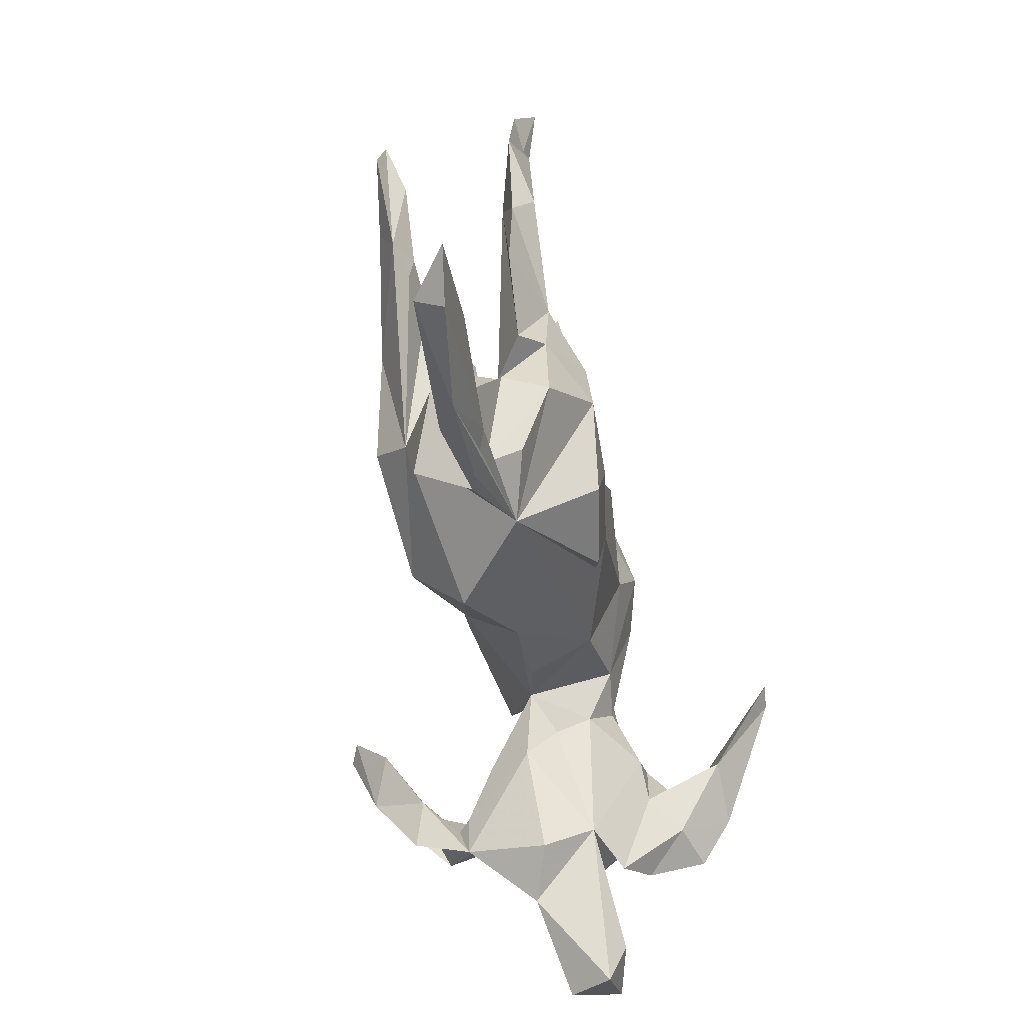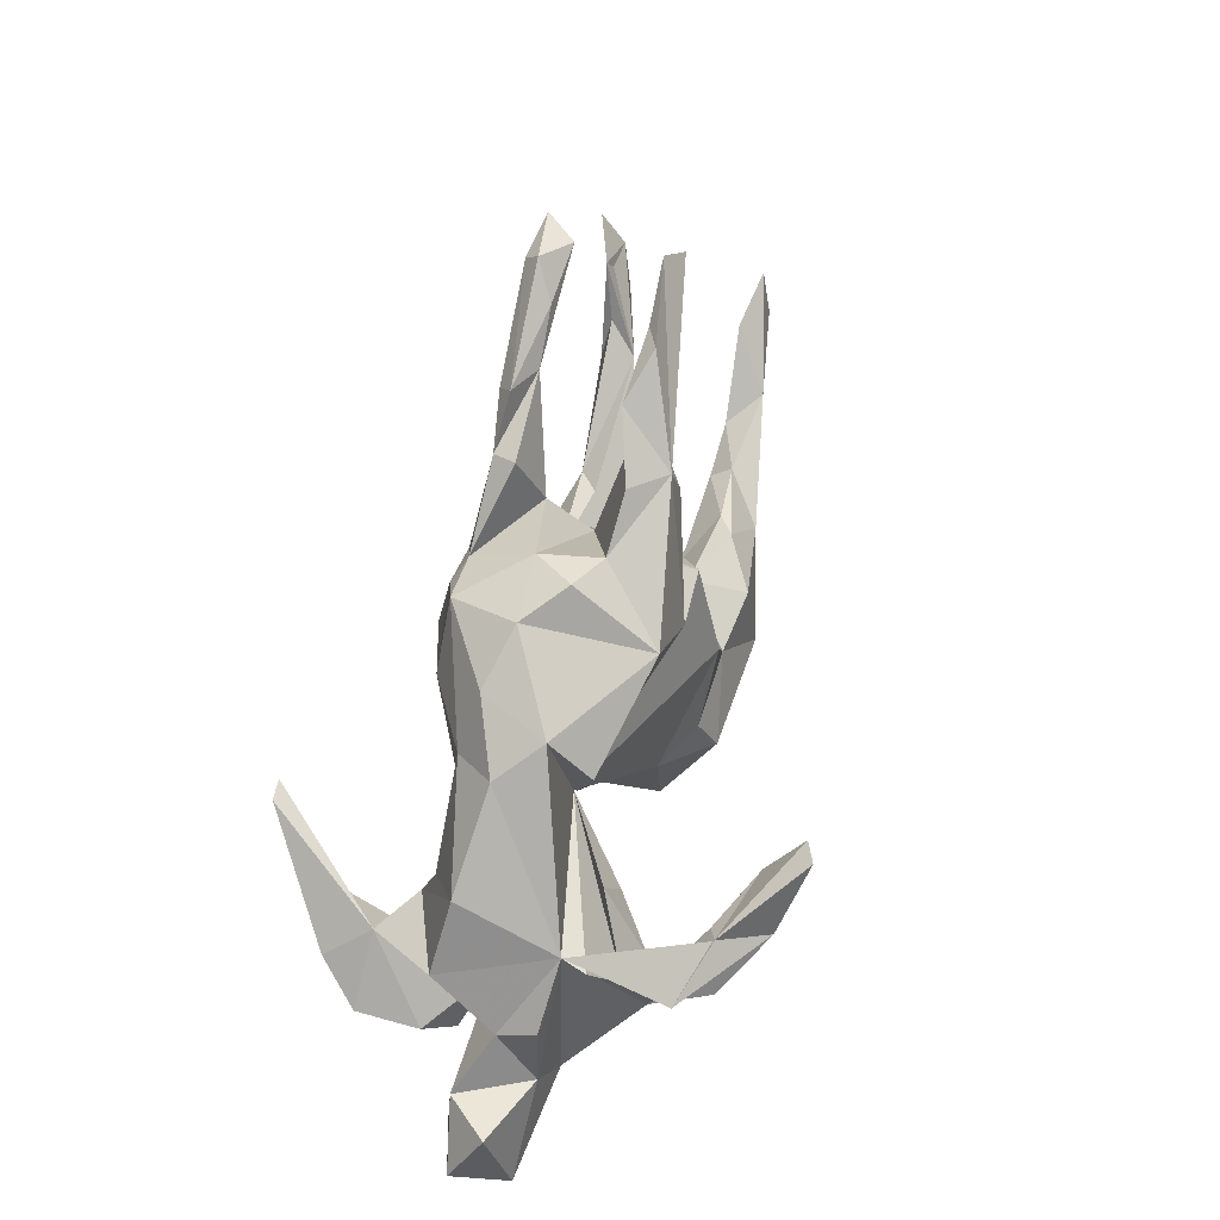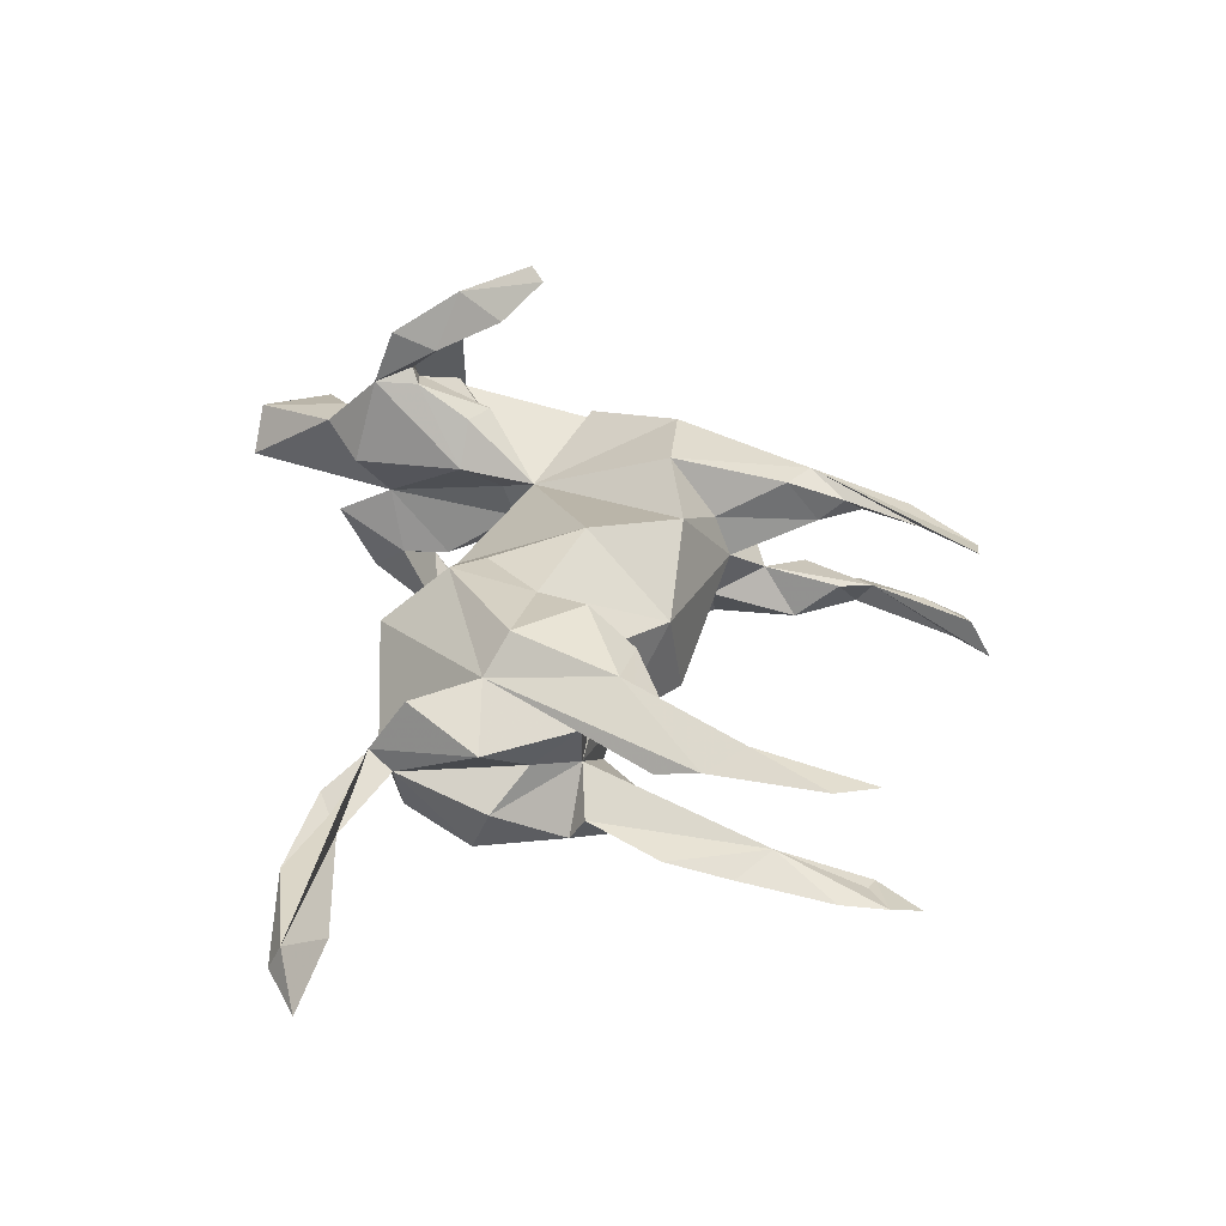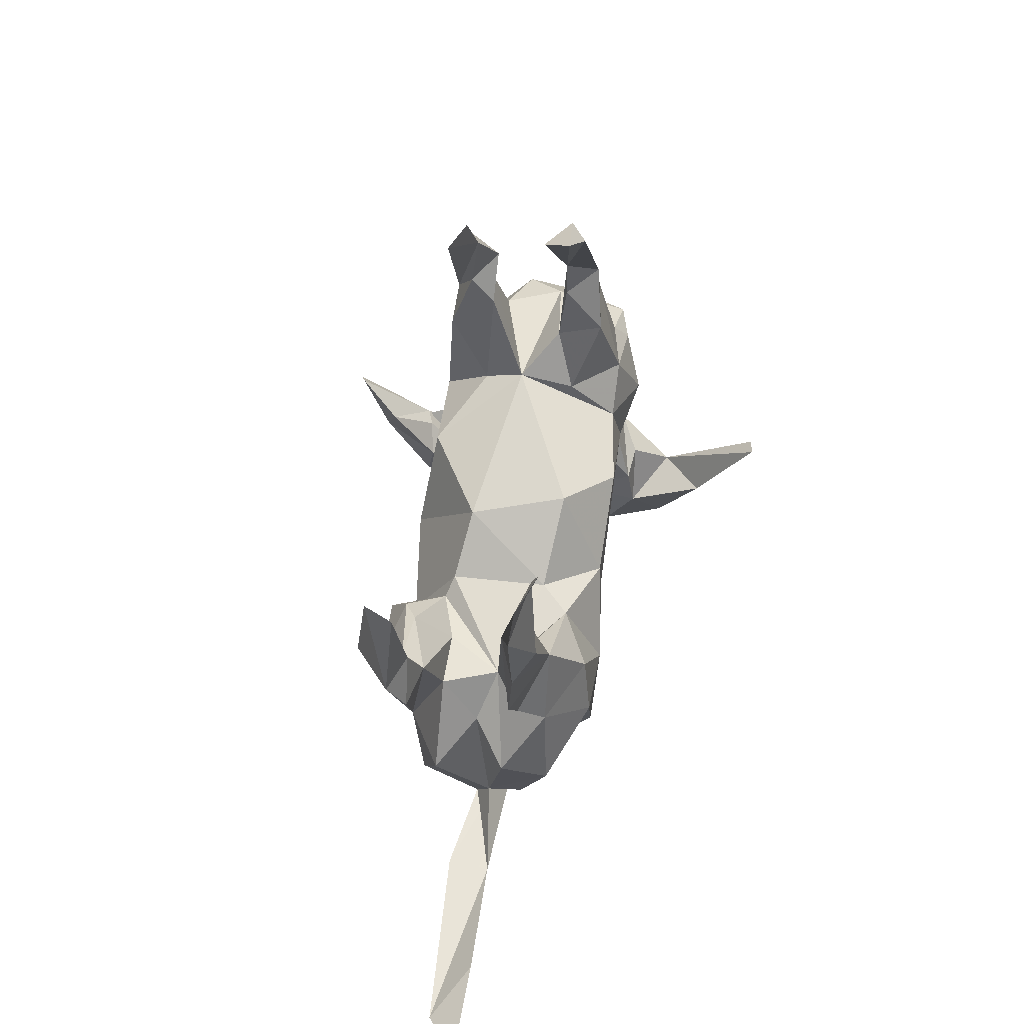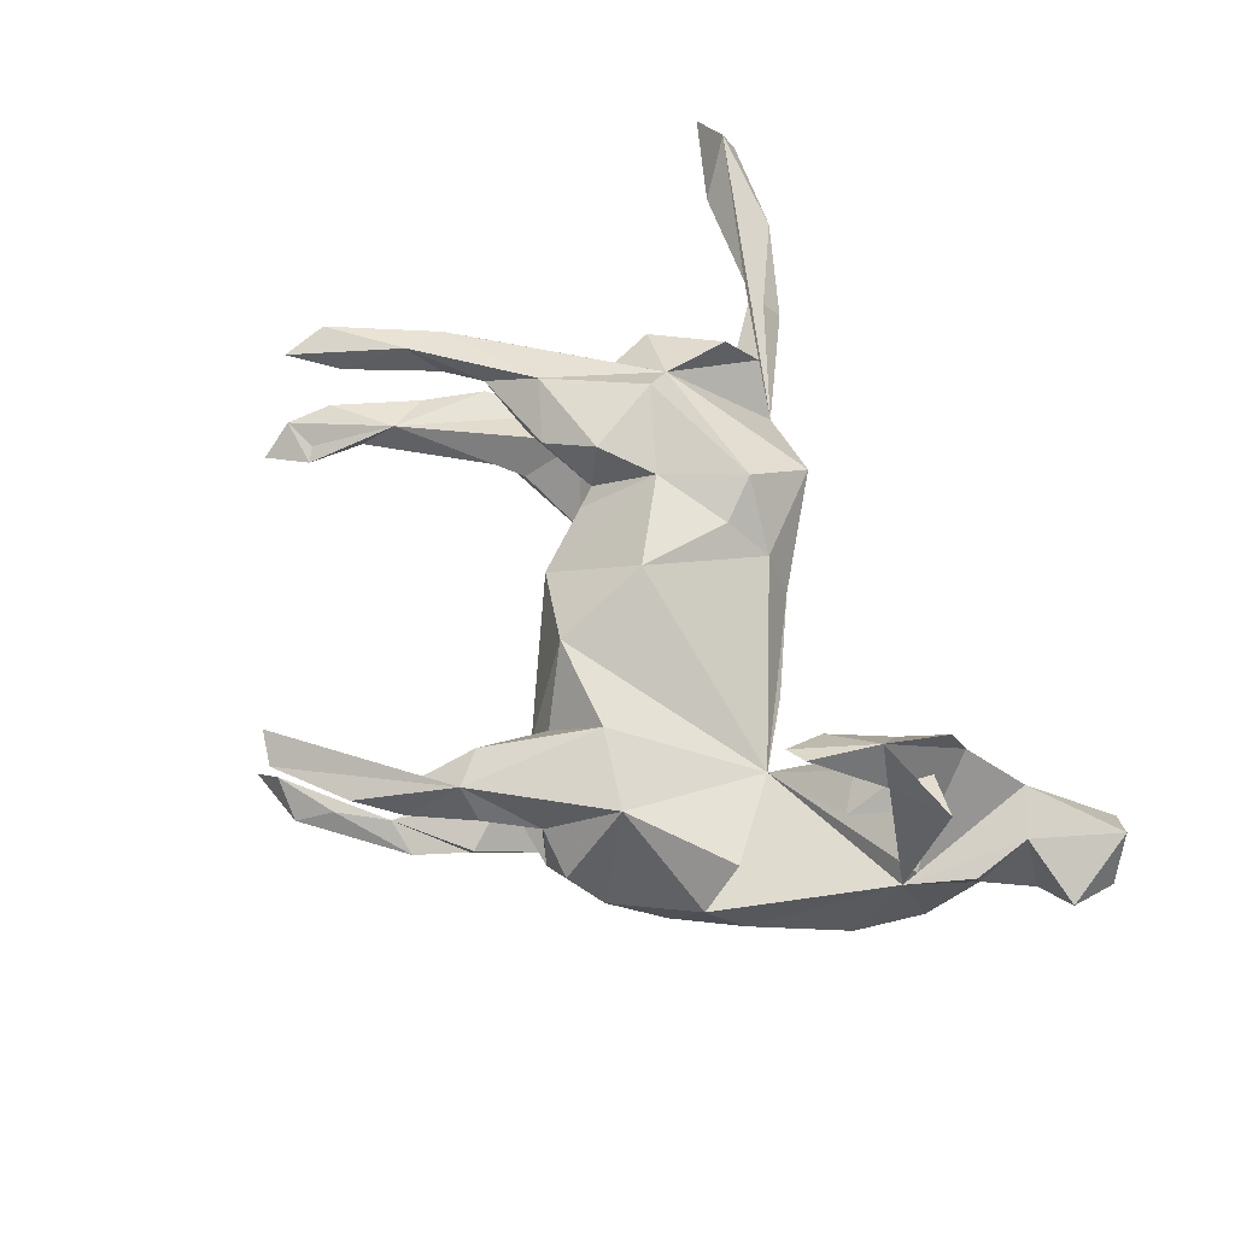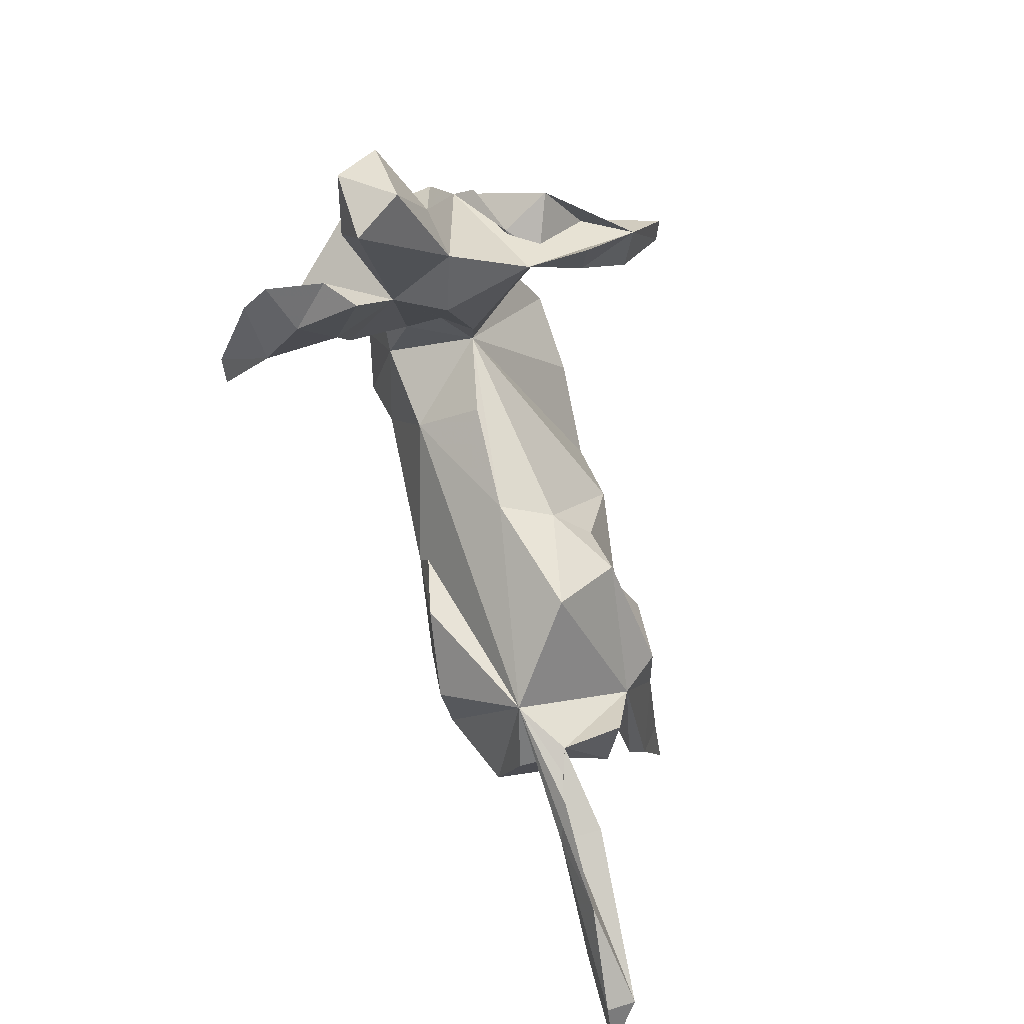
<metadata>
{"format":"obj","ext":"obj","renderer":"f3d","projection":"perspective","resolution":1024,"background":"white","views":[{"elev":-61.6,"azim":101.1,"up":"+Y"},{"elev":35.5,"azim":-76.3,"up":"+Y"},{"elev":36.1,"azim":78.8,"up":"+Z"},{"elev":36.7,"azim":101.2,"up":"+Y"},{"elev":68.9,"azim":-119.6,"up":"+Z"},{"elev":-70.3,"azim":-73.5,"up":"+Y"}]}
</metadata>
<code>
v 0.7355 -0.4725 -0.02469
v 0.7267 -0.4295 0.000796
v 0.6148 -0.4456 -0.02332
v 0.6223 -0.4295 0.01359
v 0.6858 -0.4252 -0.03472
v 0.474 -0.4179 -0.003011
v 0.2253 -0.2737 -0.03347
v 0.5671 -0.373 -0.03545
v 0.4009 -0.3457 -0.02529
v 0.3435 -0.3572 -0.002773
v 0.4058 -0.3345 0.03039
v 0.2927 -0.2926 0.01215
v 0.315 -0.266 -0.01035
v 0.3641 -0.1781 -0.1045
v 0.5069 0.07648 0.08814
v 0.4742 0.03852 -0.07165
v 0.3817 -0.1582 -0.04306
v 0.3846 -0.1686 0.05287
v 0.3191 -0.2556 -0.05949
v 0.3473 -0.1004 9.9e-05
v 0.586 0.2128 0.1006
v 0.2997 -0.1488 0.1061
v 0.386 -0.0398 -0.06738
v 0.3066 -0.2446 0.08924
v 0.4974 0.1345 0.1118
v 0.4755 0.02569 0.06922
v 0.3708 0.05679 -0.1086
v 0.5107 0.1197 -0.08372
v 0.5704 0.2335 -0.09013
v 0.4655 0.1019 0.06766
v 0.3505 -0.03574 0.04693
v 0.4972 0.1645 -0.1128
v 0.2927 -0.1004 -0.1538
v 0.5778 0.2757 0.09212
v 0.3734 -0.05745 -0.1036
v 0.5326 0.2162 0.06971
v 0.4857 0.1745 -0.06448
v 0.3633 0.00799 0.1323
v 0.4187 0.04505 0.05769
v 0.5803 0.2959 -0.1
v 0.4148 0.0628 0.08786
v 0.561 0.3452 -0.1278
v 0.3212 -0.03062 -0.0262
v 0.4987 0.2204 -0.09876
v 0.2097 -0.1945 -0.1435
v 0.515 0.2967 -0.1098
v 0.337 0.05003 -0.08277
v 0.286 -0.006411 0.0476
v 0.1012 -0.2512 0.06362
v 0.2179 0.01064 0.07232
v 0.2329 -0.006282 0.1482
v 0.3016 -0.01207 -0.1475
v 0.2745 -0.1099 0.1533
v 0.2265 0.01449 -0.1064
v 0.3204 0.05006 0.09272
v 0.1687 -0.05836 0.1293
v 0.1814 -0.09566 -0.1508
v 0.09024 -0.1821 -0.1223
v 0.287 0.0447 0.113
v 0.1057 -0.1606 0.1376
v 0.05705 -0.05647 -0.1312
v 0.114 0.01367 -0.1371
v 0.1514 0.1175 0.04512
v -0.02047 -0.1488 0.01215
v 0.2024 0.03653 0.06153
v 0.06825 -0.1064 0.1196
v 0.1991 0.03819 -0.06884
v 0.04158 -0.1088 -0.1125
v 0.01589 -0.1395 0.0787
v 0.1229 0.1401 -0.08341
v 0.06248 0.0244 0.145
v -0.2235 0.002861 0.03098
v 0.0366 0.1249 -0.1423
v -0.03201 0.241 0.008911
v -0.1405 -0.06711 0.01412
v -0.06444 0.1671 -0.1234
v 0.03403 0.1592 0.1224
v -0.1287 -0.024 -0.07617
v -0.09739 0.1707 0.1334
v -0.04684 0.2199 -0.06336
v 0.1366 0.5642 -0.08731
v -0.04716 0.2223 0.06406
v -0.1136 0.09901 -0.129
v -0.3297 -0.2354 0.03329
v -0.3169 -0.2232 -0.04097
v 0.1058 0.5446 -0.0481
v 0.08544 0.551 0.06245
v -0.3521 -0.186 -0.03673
v -0.1505 0.1663 -0.1497
v 0.1278 0.5369 0.07949
v -0.2601 -0.09532 0.04487
v -0.3468 -0.1998 0.1494
v -0.0159 0.4425 -0.05895
v -0.03741 0.3185 0.1131
v -0.3566 -0.2148 -0.1663
v -0.3749 -0.2599 -0.07514
v -0.3216 -0.1755 -0.1253
v -0.3057 -0.1167 0.2127
v -0.03173 0.3366 -0.1069
v -0.3779 -0.1229 -0.1728
v -0.06391 0.2996 -0.04043
v -0.2305 0.03583 -0.09119
v -0.3101 -0.1311 -0.2323
v -0.2977 -0.1129 -0.1195
v 0.02606 0.4908 0.05972
v -0.09354 0.2371 -0.1265
v 0.03016 0.5022 -0.05654
v -0.07146 0.3599 0.1098
v 0.07132 0.536 -0.09771
v -0.4045 -0.2649 0.05939
v -0.5153 -0.3517 0.02885
v -0.2737 -0.03393 0.000704
v -0.4806 -0.3715 -0.03169
v -0.03152 0.3631 0.05042
v -0.2709 -0.01688 -0.05053
v -0.3493 -0.1452 0.1655
v -0.3402 -0.1722 0.2287
v -0.4109 -0.2391 -0.1098
v -0.02179 0.3956 -0.05807
v -0.2024 0.2031 0.1271
v -0.2922 -0.07694 0.1052
v 0.05095 0.5506 -0.0768
v -0.02655 0.3978 0.08071
v -0.2726 -0.02903 0.267
v -0.3246 -0.07838 0.2917
v -0.2802 0.03111 0.3184
v -0.3318 -0.1406 0.1473
v -0.3334 -0.07625 0.2198
v -0.2651 -0.01456 -0.3207
v -0.06458 0.4391 -0.08032
v -0.3004 0.0266 -0.08226
v -0.4637 -0.2329 0.04714
v -0.3346 -0.03979 0.09426
v -0.3369 -0.08639 -0.1244
v -0.04133 0.427 -0.0997
v -0.3002 -0.01831 -0.3166
v -0.3596 -0.06998 0.2299
v -0.4204 -0.2185 -0.1885
v -0.1509 0.2639 -0.1098
v -0.0513 0.4307 0.04663
v -0.4789 -0.3083 -0.05812
v -0.393 -0.1637 -0.2338
v -0.3641 -0.03465 -0.09738
v -0.1082 0.3553 0.06477
v -0.3631 -0.08357 -0.2531
v -0.4408 -0.05905 0.07119
v -0.388 -0.1323 0.1295
v -0.008597 0.4844 0.07545
v -0.1035 0.3684 -0.06525
v -0.1723 0.2396 -0.1272
v -0.4208 -0.127 0.1941
v -0.09472 0.3708 -0.09384
v -0.3071 0.02019 0.33
v -0.2347 0.154 -0.1277
v -0.1538 0.29 0.05295
v -0.5537 -0.3203 -0.03819
v -0.2179 0.2929 0.02891
v -0.2435 0.1711 0.1262
v -0.2202 0.2544 -0.112
v -0.3221 0.1048 0.07999
v -0.5073 -0.2354 -0.04501
v -0.1787 0.3006 -0.02245
v -0.5591 -0.2477 0.008507
v -0.4613 -0.09953 -0.07863
v -0.4764 -0.1488 0.05163
v -0.4731 -0.1631 0.001075
v -0.4421 -0.07618 0.1003
v -0.2579 0.2595 -0.02367
v -0.308 0.1953 -0.05354
v -0.3212 0.1133 -0.07867
v -0.4387 -0.002722 -0.05587
v -0.3708 0.1201 -0.02608
v -0.3421 0.1641 0.0315
f 111 132 163
f 161 163 132
f 156 111 163
f 21 25 15
f 38 15 25
f 41 38 25
f 22 15 38
f 59 41 55
f 39 55 41
f 50 59 55
f 38 41 59
f 123 108 94
f 79 94 108
f 79 82 94
f 114 94 82
f 110 132 111
f 15 34 21
f 25 21 34
f 36 25 34
f 30 41 25
f 51 38 59
f 53 22 38
f 50 51 59
f 53 38 51
f 120 79 108
f 60 22 53
f 56 53 51
f 56 51 50
f 65 56 50
f 72 71 77
f 63 77 71
f 79 72 77
f 82 79 77
f 74 82 77
f 155 120 108
f 72 79 120
f 60 53 56
f 57 52 33
f 35 33 52
f 45 57 33
f 54 52 57
f 7 33 14
f 35 14 33
f 19 7 14
f 45 33 7
f 154 150 89
f 106 89 150
f 102 154 89
f 159 150 154
f 139 106 150
f 159 139 150
f 152 106 139
f 76 89 106
f 83 89 76
f 80 76 106
f 76 73 83
f 62 83 73
f 74 73 76
f 70 62 73
f 61 83 62
f 67 62 70
f 74 70 73
f 67 54 62
f 57 62 54
f 61 62 57
f 27 52 54
f 27 35 52
f 17 14 35
f 149 152 139
f 99 106 152
f 80 74 76
f 54 47 27
f 37 27 47
f 43 47 54
f 23 35 27
f 80 106 99
f 135 99 152
f 28 27 32
f 44 32 27
f 16 27 28
f 44 46 32
f 29 32 46
f 37 46 44
f 46 40 29
f 37 29 40
f 42 40 46
f 37 40 42
f 37 42 46
f 138 100 142
f 136 142 100
f 142 95 138
f 118 138 95
f 144 140 114
f 123 114 140
f 74 144 114
f 108 140 144
f 114 123 94
f 105 108 123
f 41 30 39
f 26 39 30
f 36 30 25
f 15 26 30
f 22 39 26
f 36 15 30
f 22 26 15
f 140 148 105
f 87 105 148
f 123 140 105
f 108 148 140
f 87 148 108
f 90 108 105
f 34 15 36
f 90 87 108
f 87 90 105
f 69 60 66
f 56 66 60
f 71 69 66
f 49 60 69
f 64 49 69
f 22 60 49
f 127 92 91
f 84 91 92
f 121 127 91
f 116 92 127
f 72 121 91
f 133 127 121
f 132 110 146
f 92 146 110
f 63 71 56
f 66 56 71
f 160 72 120
f 72 69 71
f 7 22 49
f 72 133 121
f 147 127 133
f 147 116 127
f 98 92 116
f 151 116 147
f 72 147 133
f 151 147 146
f 167 146 147
f 125 151 146
f 165 132 146
f 72 167 147
f 72 146 167
f 84 92 110
f 125 146 92
f 128 124 98
f 125 98 124
f 116 128 98
f 137 124 128
f 151 128 116
f 151 137 128
f 126 124 137
f 163 161 156
f 141 156 161
f 113 111 156
f 110 111 113
f 141 113 156
f 88 110 113
f 141 88 113
f 84 110 88
f 166 161 132
f 164 88 166
f 161 166 88
f 146 164 166
f 100 88 164
f 165 166 132
f 146 166 165
f 91 84 88
f 146 171 164
f 134 164 171
f 112 91 88
f 72 91 112
f 97 88 96
f 118 96 88
f 103 95 142
f 97 95 103
f 100 97 103
f 96 95 97
f 129 100 103
f 136 103 142
f 129 136 100
f 129 103 136
f 118 100 138
f 88 100 118
f 96 118 95
f 4 3 5
f 8 5 3
f 8 4 5
f 9 4 8
f 9 8 3
f 6 9 3
f 173 168 169
f 159 169 168
f 172 173 169
f 120 168 173
f 6 4 7
f 11 7 4
f 11 4 9
f 12 7 11
f 12 11 9
f 13 18 12
f 24 12 18
f 9 13 12
f 20 18 13
f 170 172 169
f 146 173 172
f 6 3 4
f 10 9 6
f 134 100 164
f 97 100 134
f 97 134 104
f 143 104 134
f 88 97 104
f 58 45 7
f 57 45 58
f 58 68 61
f 7 61 68
f 57 58 61
f 7 68 58
f 83 102 89
f 131 154 102
f 78 102 83
f 61 78 83
f 72 102 78
f 7 78 61
f 170 159 154
f 131 170 154
f 169 159 170
f 143 134 171
f 115 88 104
f 170 143 171
f 112 88 115
f 131 115 104
f 172 170 171
f 146 172 171
f 131 143 170
f 104 143 131
f 102 115 131
f 72 115 102
f 112 115 72
f 75 72 78
f 64 78 7
f 13 7 19
f 13 19 14
f 17 13 14
f 162 159 168
f 20 13 17
f 162 139 159
f 43 54 67
f 101 74 80
f 63 67 70
f 28 32 29
f 157 168 120
f 160 120 173
f 43 20 17
f 31 18 20
f 37 28 29
f 37 44 27
f 122 86 81
f 93 81 86
f 107 93 86
f 109 81 93
f 122 81 109
f 135 109 93
f 130 122 109
f 107 86 122
f 130 93 107
f 135 130 109
f 107 122 130
f 152 130 135
f 16 28 37
f 119 135 93
f 101 119 93
f 152 93 130
f 155 157 120
f 162 168 157
f 155 162 157
f 67 65 43
f 50 43 65
f 63 65 67
f 48 43 50
f 43 48 31
f 39 31 48
f 20 43 31
f 74 162 155
f 162 74 101
f 139 162 101
f 144 74 155
f 63 70 74
f 77 63 74
f 88 141 161
f 24 18 22
f 31 22 18
f 22 12 24
f 65 63 56
f 39 22 31
f 144 155 108
f 74 114 82
f 48 50 55
f 39 48 55
f 23 27 16
f 23 16 37
f 119 101 99
f 80 99 101
f 135 119 99
f 149 101 93
f 93 152 149
f 43 35 23
f 43 23 37
f 47 43 37
f 139 101 149
f 43 17 35
f 173 146 72
f 160 173 72
f 7 49 64
f 72 64 69
f 12 22 7
f 75 64 72
f 78 64 75
f 9 10 7
f 6 7 10
f 13 9 7
f 137 125 153
f 126 153 125
f 117 92 98
f 125 137 151
f 125 117 98
f 125 92 117
f 126 125 124
f 153 126 137

</code>
